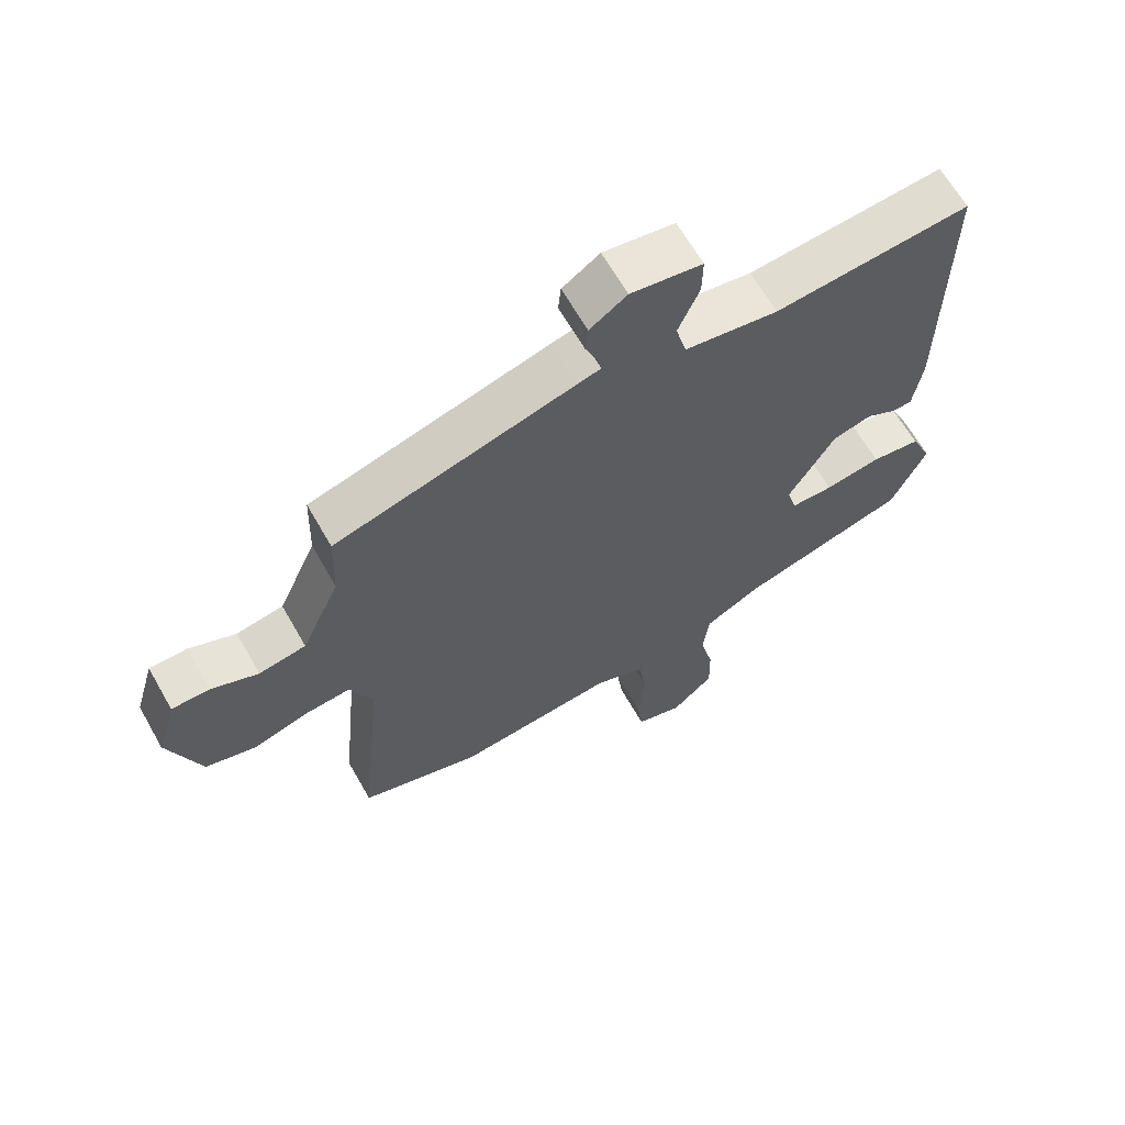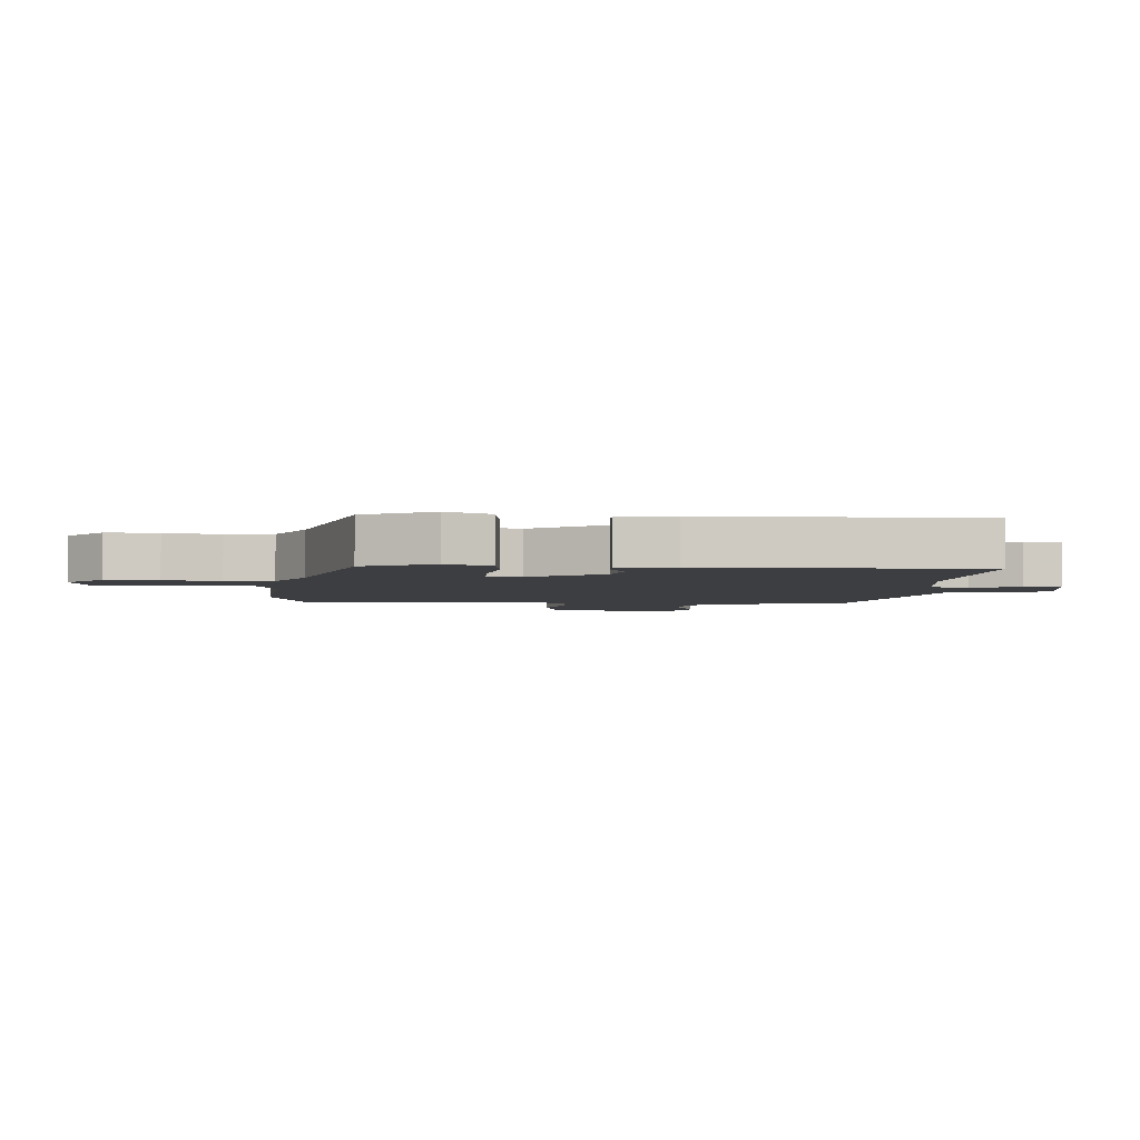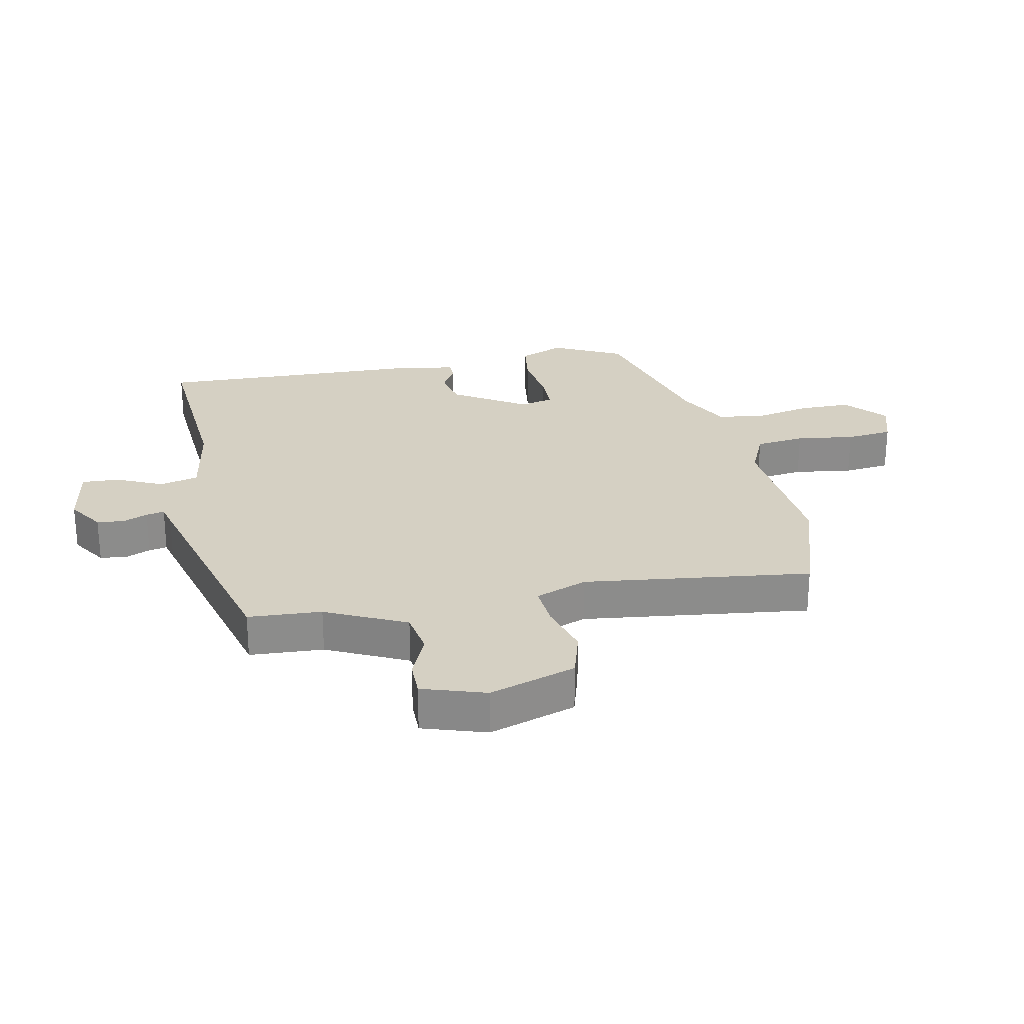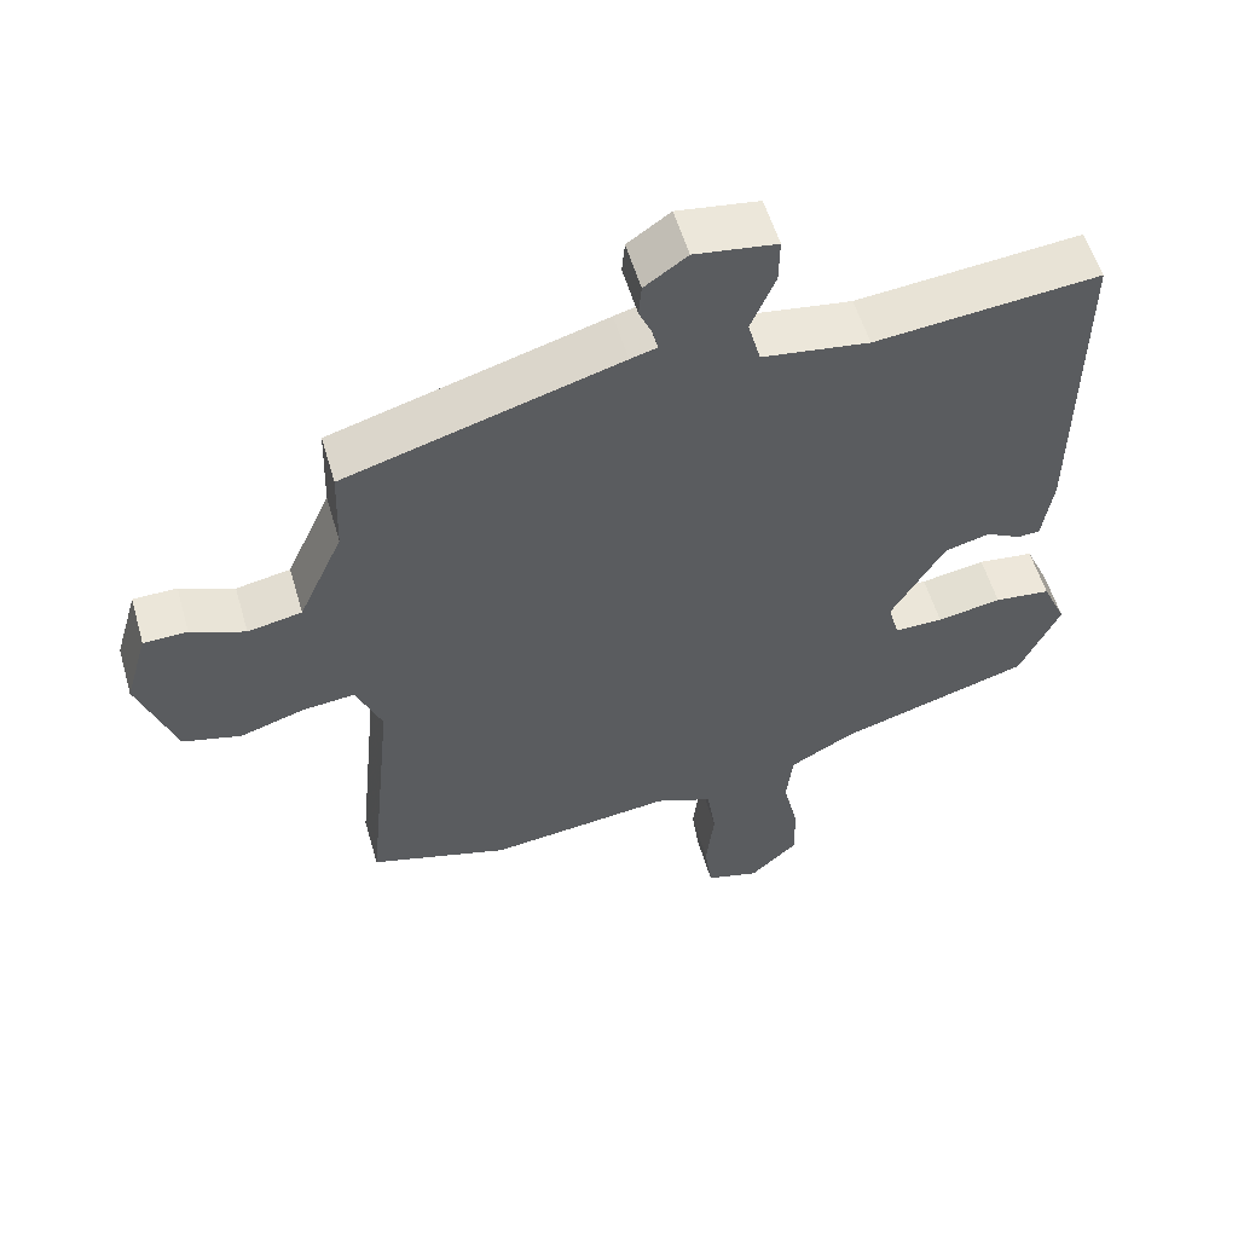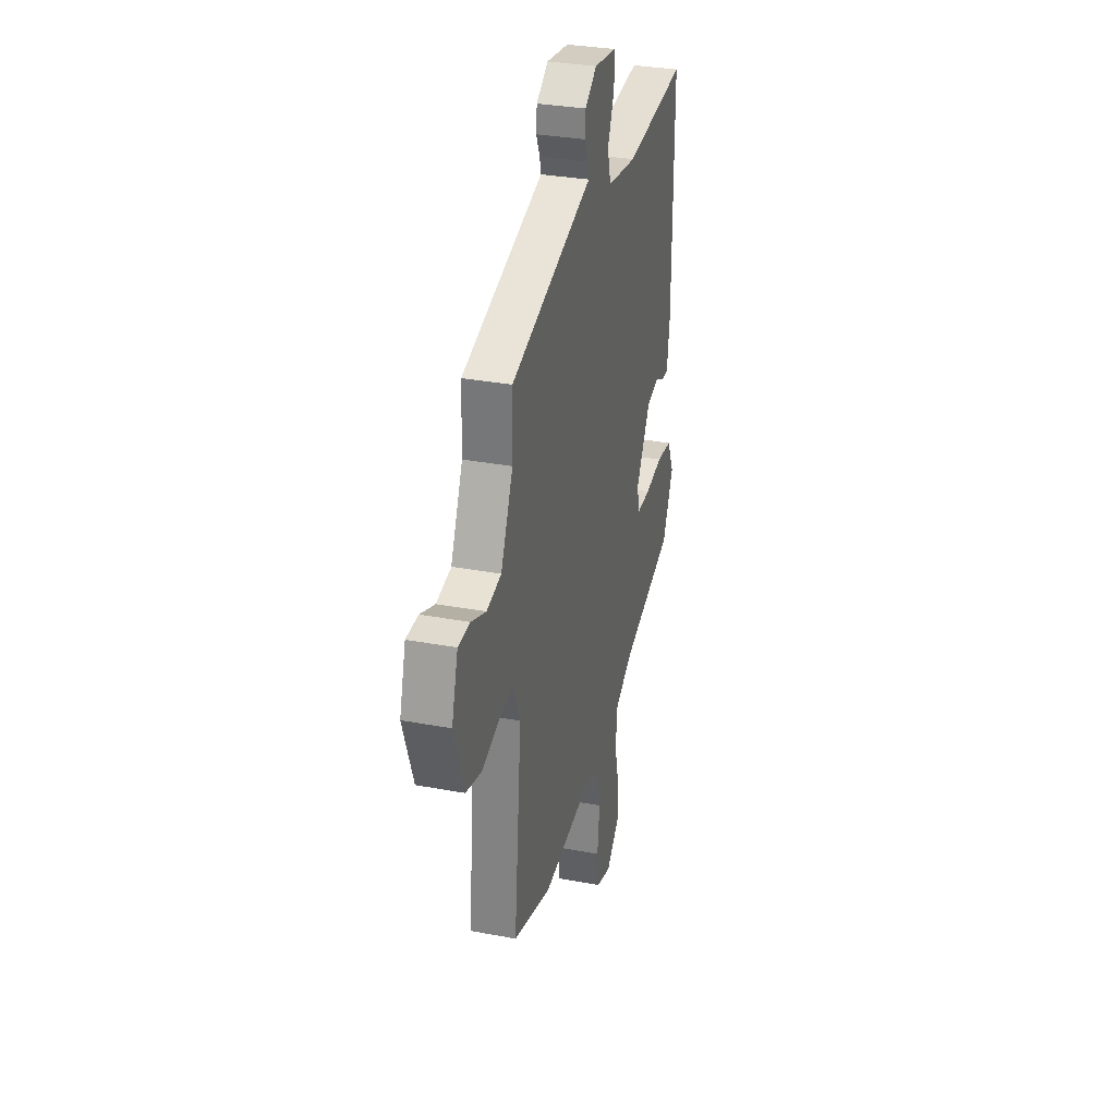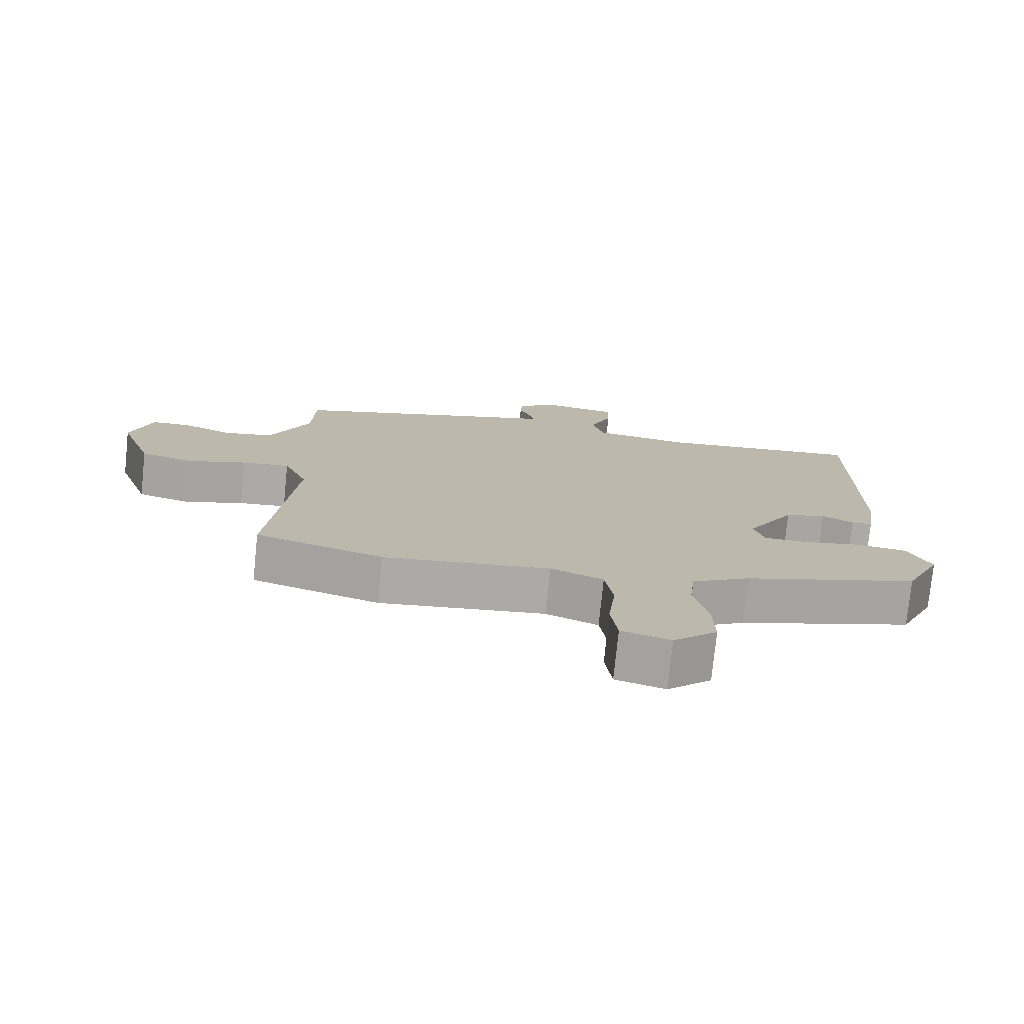
<metadata>
{"format":"obj","ext":"obj","renderer":"f3d","projection":"perspective","resolution":1024,"background":"white","views":[{"elev":64.6,"azim":150.4,"up":"+Z"},{"elev":-3.6,"azim":-93.6,"up":"+Y"},{"elev":26.3,"azim":79.9,"up":"+Y"},{"elev":55.9,"azim":163.8,"up":"+Z"},{"elev":32.1,"azim":104.7,"up":"+Z"},{"elev":-76.0,"azim":174.2,"up":"+Z"}]}
</metadata>
<code>
v 0.502 0.07 0.436
v 0.506 0.07 0.315
v 0.566 0.07 0.182
v 0.639 0.07 0.168
v 0.712 0.07 0.198
v 0.771 0.07 0.197
v 0.802 0.07 0.092
v 0.752 0.07 -0.049
v 0.673 0.07 -0.07
v 0.586 0.07 -0.043
v 0.515 0.07 -0.036
v 0.48 0.07 -0.12
v 0.517 0.07 -0.495
v 0.328 0.07 -0.552
v 0.08 0.07 -0.524
v 0.002 0.07 -0.556
v -0.01 0.07 -0.637
v 0.001 0.07 -0.733
v -0.009 0.07 -0.809
v -0.082 0.07 -0.83
v -0.147 0.07 -0.77
v -0.145 0.07 -0.685
v -0.124 0.07 -0.595
v -0.133 0.07 -0.517
v -0.22 0.07 -0.469
v -0.481 0.07 -0.391
v -0.535 0.07 -0.275
v -0.502 0.07 -0.202
v -0.426 0.07 -0.193
v -0.339 0.07 -0.208
v -0.273 0.07 -0.208
v -0.258 0.07 -0.154
v -0.33 0.07 -0.033
v -0.391 0.07 -0.017
v -0.438 0.07 -0.042
v -0.469 0.07 -0.041
v -0.483 0.07 0.051
v -0.485 0.07 0.498
v -0.181 0.07 0.469
v -0.036 0.07 0.49
v -0.019 0.07 0.553
v -0.052 0.07 0.631
v -0.053 0.07 0.692
v 0.058 0.07 0.708
v 0.116 0.07 0.668
v 0.12 0.07 0.624
v 0.102 0.07 0.583
v 0.095 0.07 0.553
v 0.131 0.07 0.543
v 0.502 0 0.436
v 0.506 0 0.315
v 0.566 0 0.182
v 0.639 0 0.168
v 0.712 0 0.198
v 0.771 0 0.197
v 0.802 0 0.092
v 0.752 0 -0.049
v 0.673 0 -0.07
v 0.586 0 -0.043
v 0.515 0 -0.036
v 0.48 0 -0.12
v 0.517 0 -0.495
v 0.328 0 -0.552
v 0.08 0 -0.524
v 0.002 0 -0.556
v -0.01 0 -0.637
v 0.001 0 -0.733
v -0.009 0 -0.809
v -0.082 0 -0.83
v -0.147 0 -0.77
v -0.145 0 -0.685
v -0.124 0 -0.595
v -0.133 0 -0.517
v -0.22 0 -0.469
v -0.481 0 -0.391
v -0.535 0 -0.275
v -0.502 0 -0.202
v -0.426 0 -0.193
v -0.339 0 -0.208
v -0.273 0 -0.208
v -0.258 0 -0.154
v -0.33 0 -0.033
v -0.391 0 -0.017
v -0.438 0 -0.042
v -0.469 0 -0.041
v -0.483 0 0.051
v -0.485 0 0.498
v -0.181 0 0.469
v -0.036 0 0.49
v -0.019 0 0.553
v -0.052 0 0.631
v -0.053 0 0.692
v 0.058 0 0.708
v 0.116 0 0.668
v 0.12 0 0.624
v 0.102 0 0.583
v 0.095 0 0.553
v 0.131 0 0.543
f 48 49 1 2
f 45 46 47
f 44 45 47
f 43 44 47
f 42 43 47
f 41 42 47
f 40 41 47 48
f 37 38 39
f 36 37 39
f 35 36 39
f 34 35 39
f 33 34 39 40
f 48 2 3
f 40 48 3
f 33 40 3
f 32 33 3
f 28 29 30
f 27 28 30
f 26 27 30
f 25 26 30
f 24 25 30 31
f 21 22 23
f 20 21 23
f 19 20 23
f 18 19 23
f 17 18 23
f 16 17 23 24
f 32 3 4
f 31 32 4
f 24 31 4
f 16 24 4
f 15 16 4
f 8 9 10
f 7 8 10
f 6 7 10
f 5 6 10
f 4 5 10
f 4 10 11
f 15 4 11
f 12 13 14 15
f 11 12 15
f 51 50 98 97
f 96 95 94
f 96 94 93
f 96 93 92
f 96 92 91
f 96 91 90
f 97 96 90 89
f 88 87 86
f 88 86 85
f 88 85 84
f 88 84 83
f 89 88 83 82
f 52 51 97
f 52 97 89
f 52 89 82
f 52 82 81
f 79 78 77
f 79 77 76
f 79 76 75
f 79 75 74
f 80 79 74 73
f 72 71 70
f 72 70 69
f 72 69 68
f 72 68 67
f 72 67 66
f 73 72 66 65
f 53 52 81
f 53 81 80
f 53 80 73
f 53 73 65
f 53 65 64
f 59 58 57
f 59 57 56
f 59 56 55
f 59 55 54
f 59 54 53
f 60 59 53
f 60 53 64
f 64 63 62 61
f 64 61 60
f 1 50 51 2
f 2 51 52 3
f 3 52 53 4
f 4 53 54 5
f 5 54 55 6
f 6 55 56 7
f 7 56 57 8
f 8 57 58 9
f 9 58 59 10
f 10 59 60 11
f 11 60 61 12
f 12 61 62 13
f 13 62 63 14
f 14 63 64 15
f 15 64 65 16
f 16 65 66 17
f 17 66 67 18
f 18 67 68 19
f 19 68 69 20
f 20 69 70 21
f 21 70 71 22
f 22 71 72 23
f 23 72 73 24
f 24 73 74 25
f 25 74 75 26
f 26 75 76 27
f 27 76 77 28
f 28 77 78 29
f 29 78 79 30
f 30 79 80 31
f 31 80 81 32
f 32 81 82 33
f 33 82 83 34
f 34 83 84 35
f 35 84 85 36
f 36 85 86 37
f 37 86 87 38
f 38 87 88 39
f 39 88 89 40
f 40 89 90 41
f 41 90 91 42
f 42 91 92 43
f 43 92 93 44
f 44 93 94 45
f 45 94 95 46
f 46 95 96 47
f 47 96 97 48
f 48 97 98 49
f 49 98 50 1

</code>
